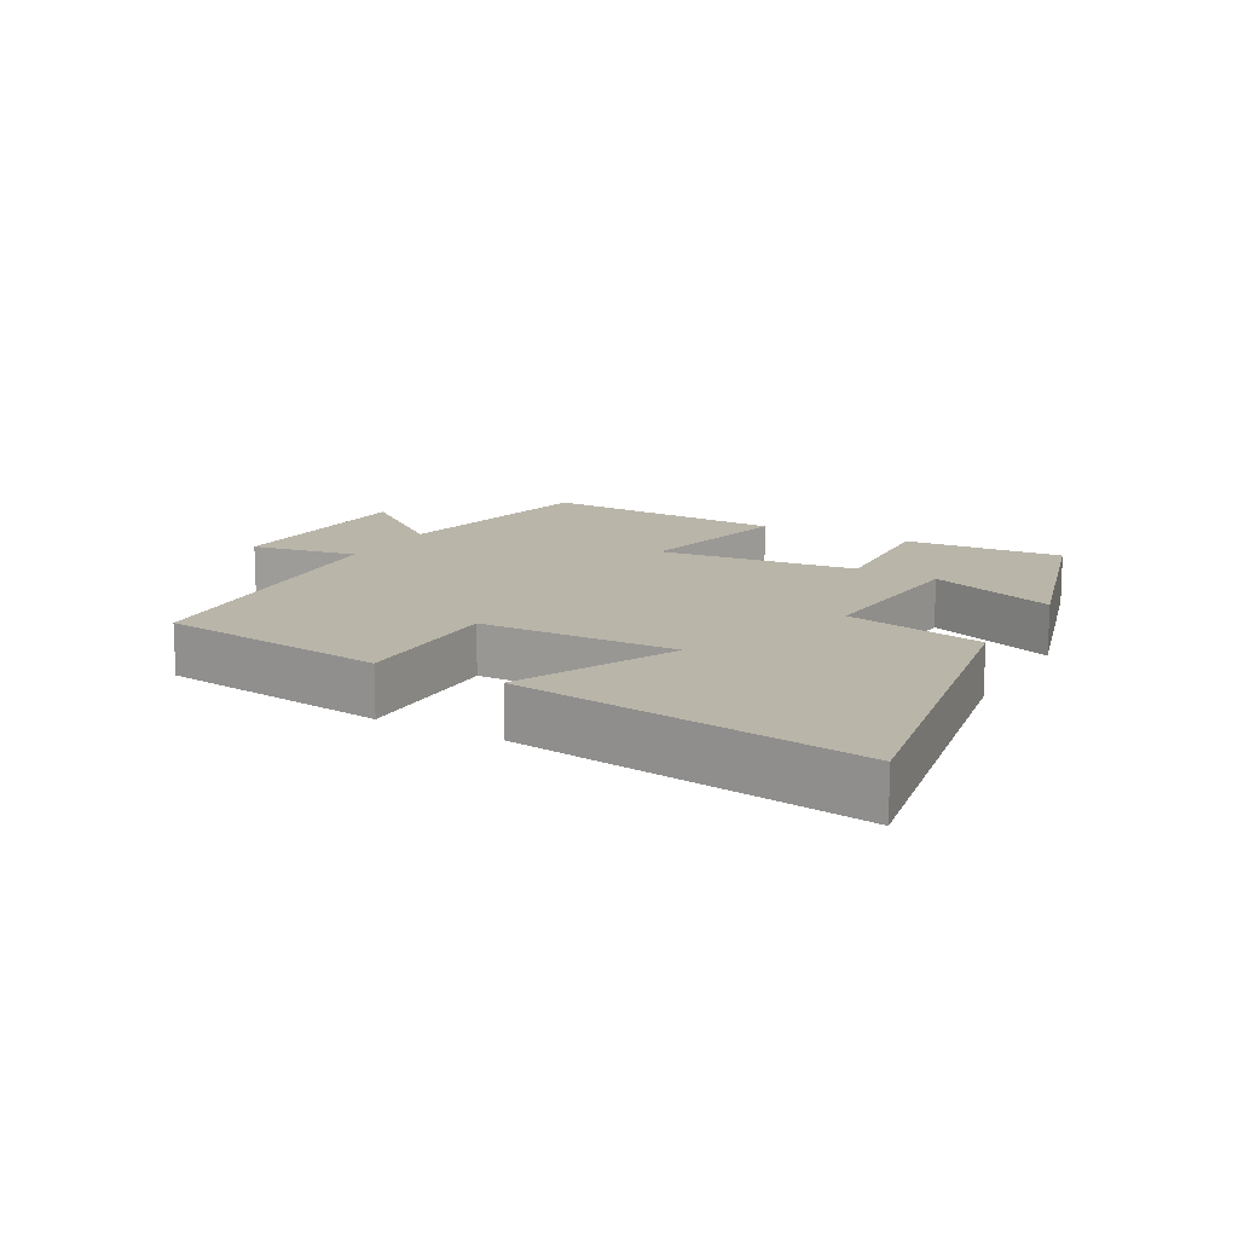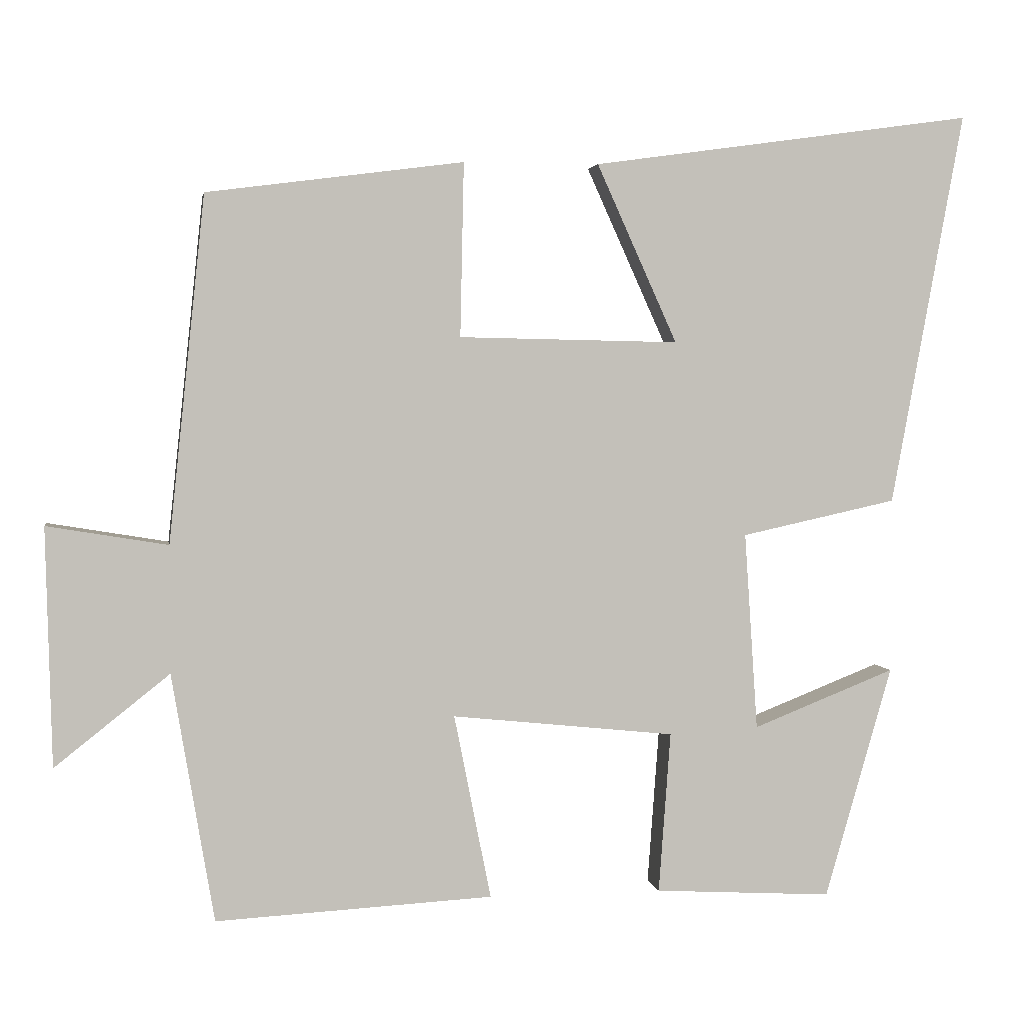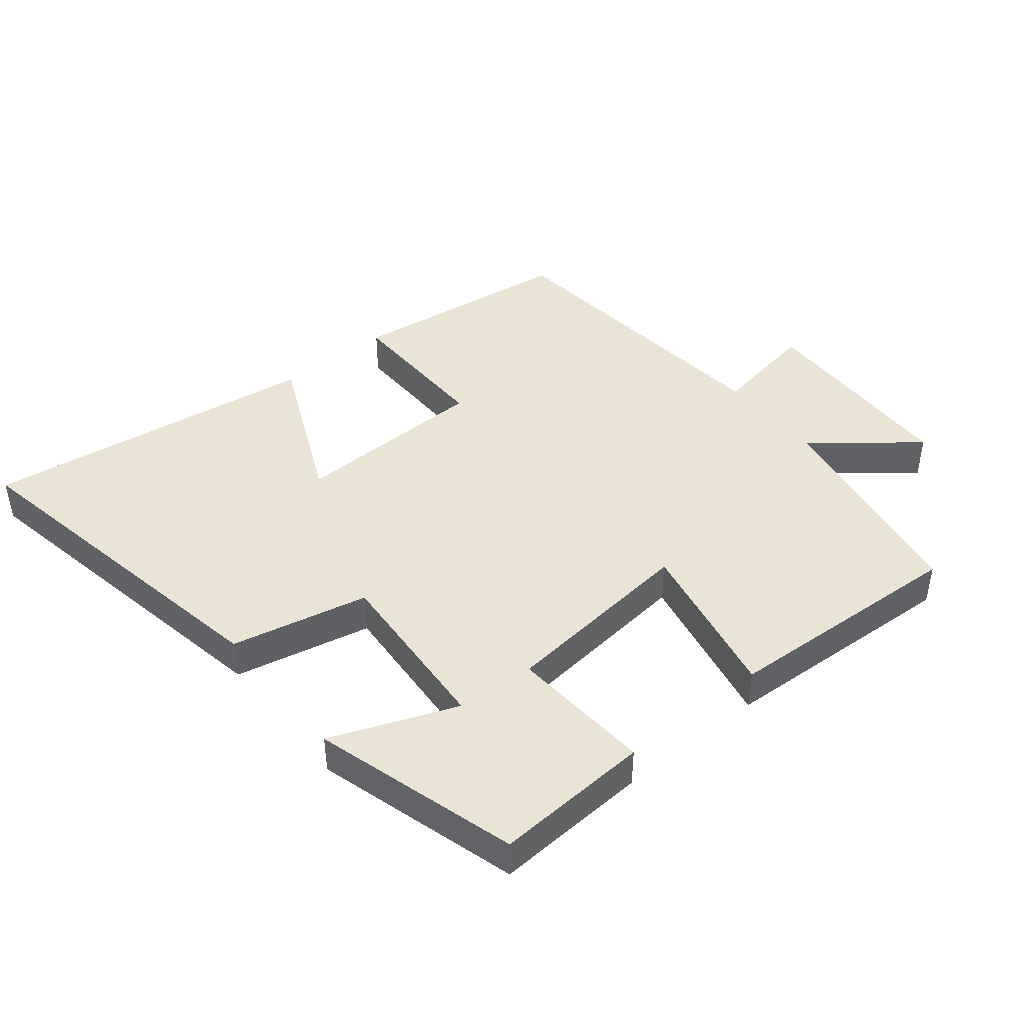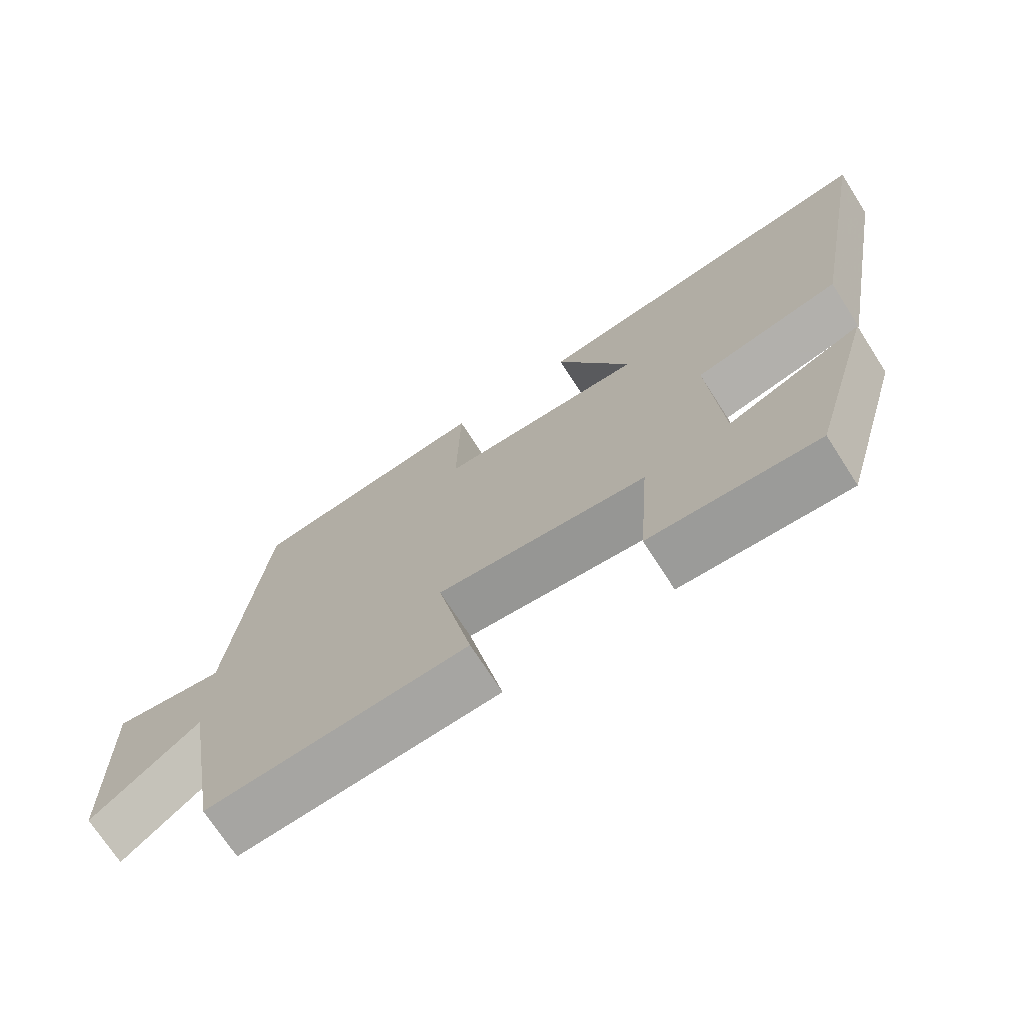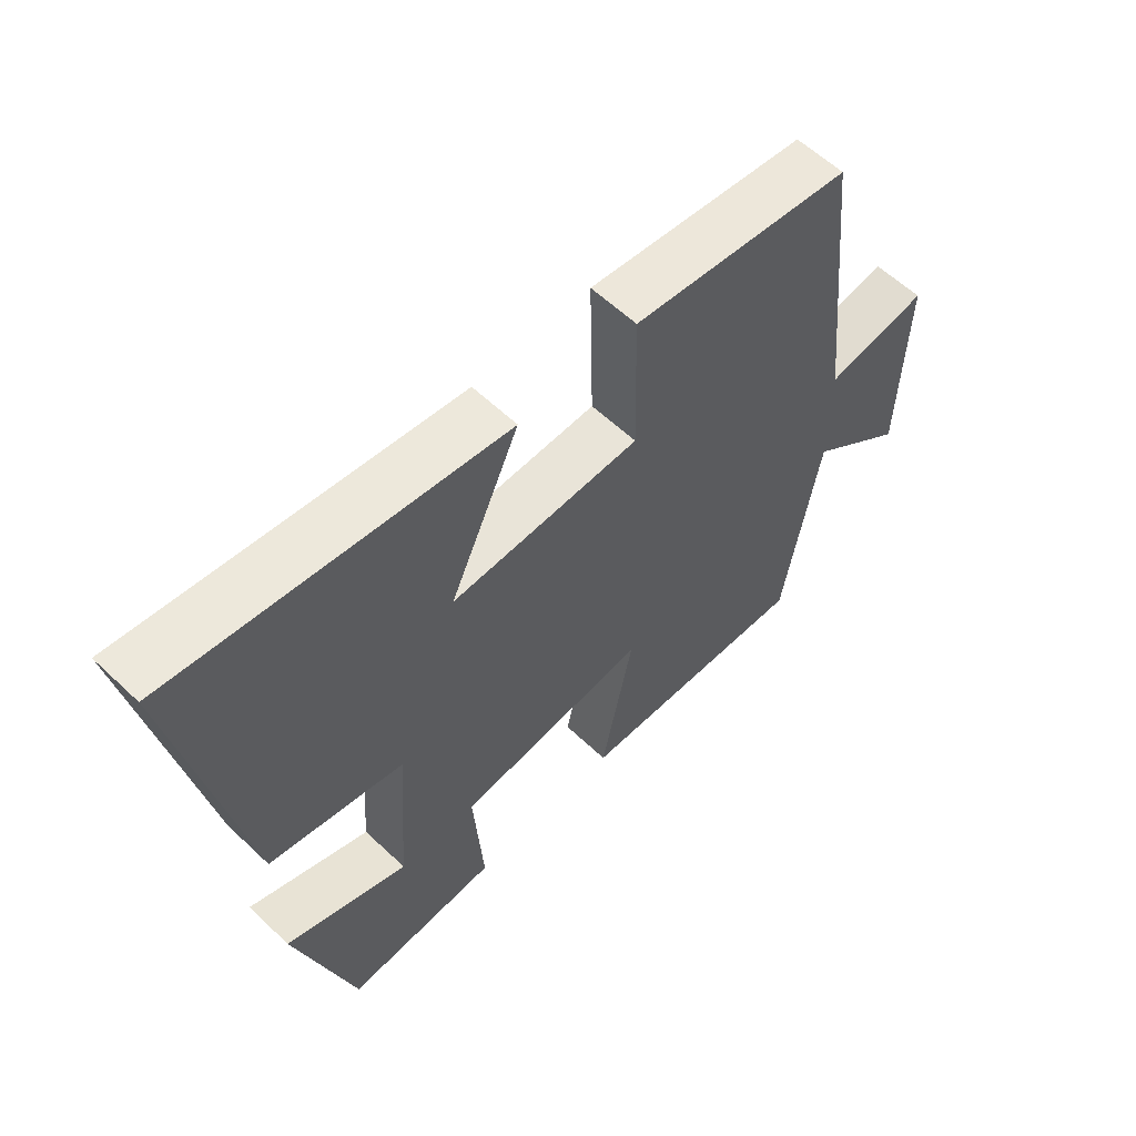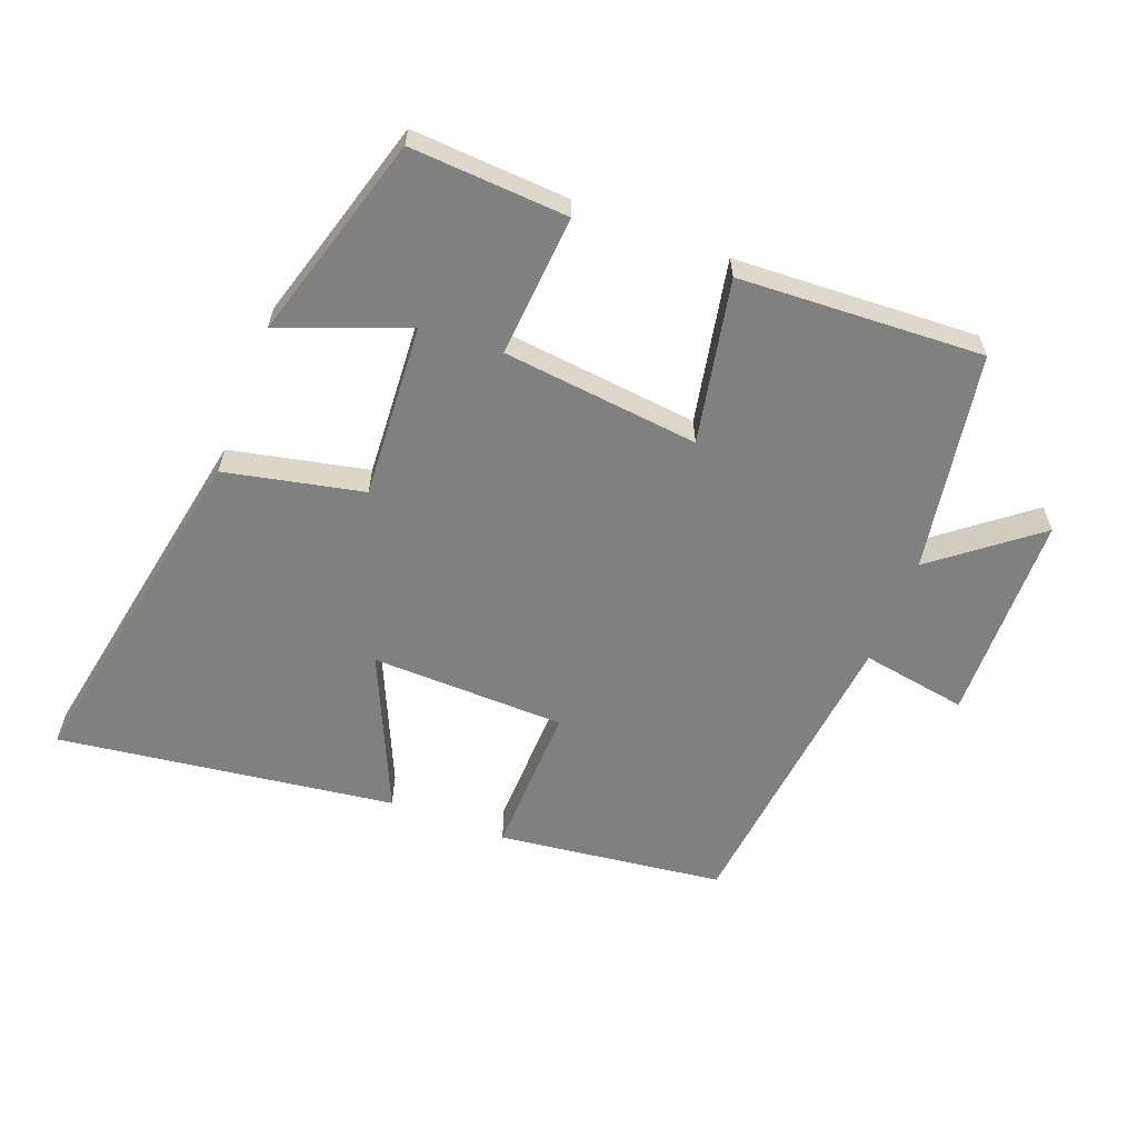
<metadata>
{"format":"obj","ext":"obj","renderer":"f3d","projection":"perspective","resolution":1024,"background":"white","views":[{"elev":13.4,"azim":29.4,"up":"+Y"},{"elev":3.1,"azim":-9.4,"up":"+Z"},{"elev":43.9,"azim":141.0,"up":"+Y"},{"elev":-71.8,"azim":32.7,"up":"+Z"},{"elev":59.2,"azim":134.2,"up":"+Z"},{"elev":-60.2,"azim":158.8,"up":"+Y"}]}
</metadata>
<code>
v 0.598 0.07 0.572
v 0.5 0.07 0.039
v 0.289 0.07 -0.007
v 0.307 0.07 -0.275
v 0.5 0.07 -0.199
v 0.409 0.07 -0.514
v 0.168 0.07 -0.5
v 0.184 0.07 -0.282
v -0.118 0.07 -0.25
v -0.068 0.07 -0.5
v -0.443 0.07 -0.52
v -0.5 0.07 -0.184
v -0.655 0.07 -0.307
v -0.663 0.07 0.015
v -0.5 0.07 -0.012
v -0.451 0.07 0.455
v -0.104 0.07 0.5
v -0.109 0.07 0.265
v 0.189 0.07 0.259
v 0.08 0.07 0.5
v 0.598 0 0.572
v 0.5 0 0.039
v 0.289 0 -0.007
v 0.307 0 -0.275
v 0.5 0 -0.199
v 0.409 0 -0.514
v 0.168 0 -0.5
v 0.184 0 -0.282
v -0.118 0 -0.25
v -0.068 0 -0.5
v -0.443 0 -0.52
v -0.5 0 -0.184
v -0.655 0 -0.307
v -0.663 0 0.015
v -0.5 0 -0.012
v -0.451 0 0.455
v -0.104 0 0.5
v -0.109 0 0.265
v 0.189 0 0.259
v 0.08 0 0.5
f 19 20 1 2
f 18 19 2 3
f 15 16 17 18
f 15 18 3 4
f 12 13 14 15
f 11 12 15
f 10 11 15
f 9 10 15
f 8 9 15 4
f 7 8 4
f 4 5 6 7
f 22 21 40 39
f 23 22 39 38
f 38 37 36 35
f 24 23 38 35
f 35 34 33 32
f 35 32 31
f 35 31 30
f 35 30 29
f 24 35 29 28
f 24 28 27
f 27 26 25 24
f 1 21 22 2
f 2 22 23 3
f 3 23 24 4
f 4 24 25 5
f 5 25 26 6
f 6 26 27 7
f 7 27 28 8
f 8 28 29 9
f 9 29 30 10
f 10 30 31 11
f 11 31 32 12
f 12 32 33 13
f 13 33 34 14
f 14 34 35 15
f 15 35 36 16
f 16 36 37 17
f 17 37 38 18
f 18 38 39 19
f 19 39 40 20
f 20 40 21 1

</code>
